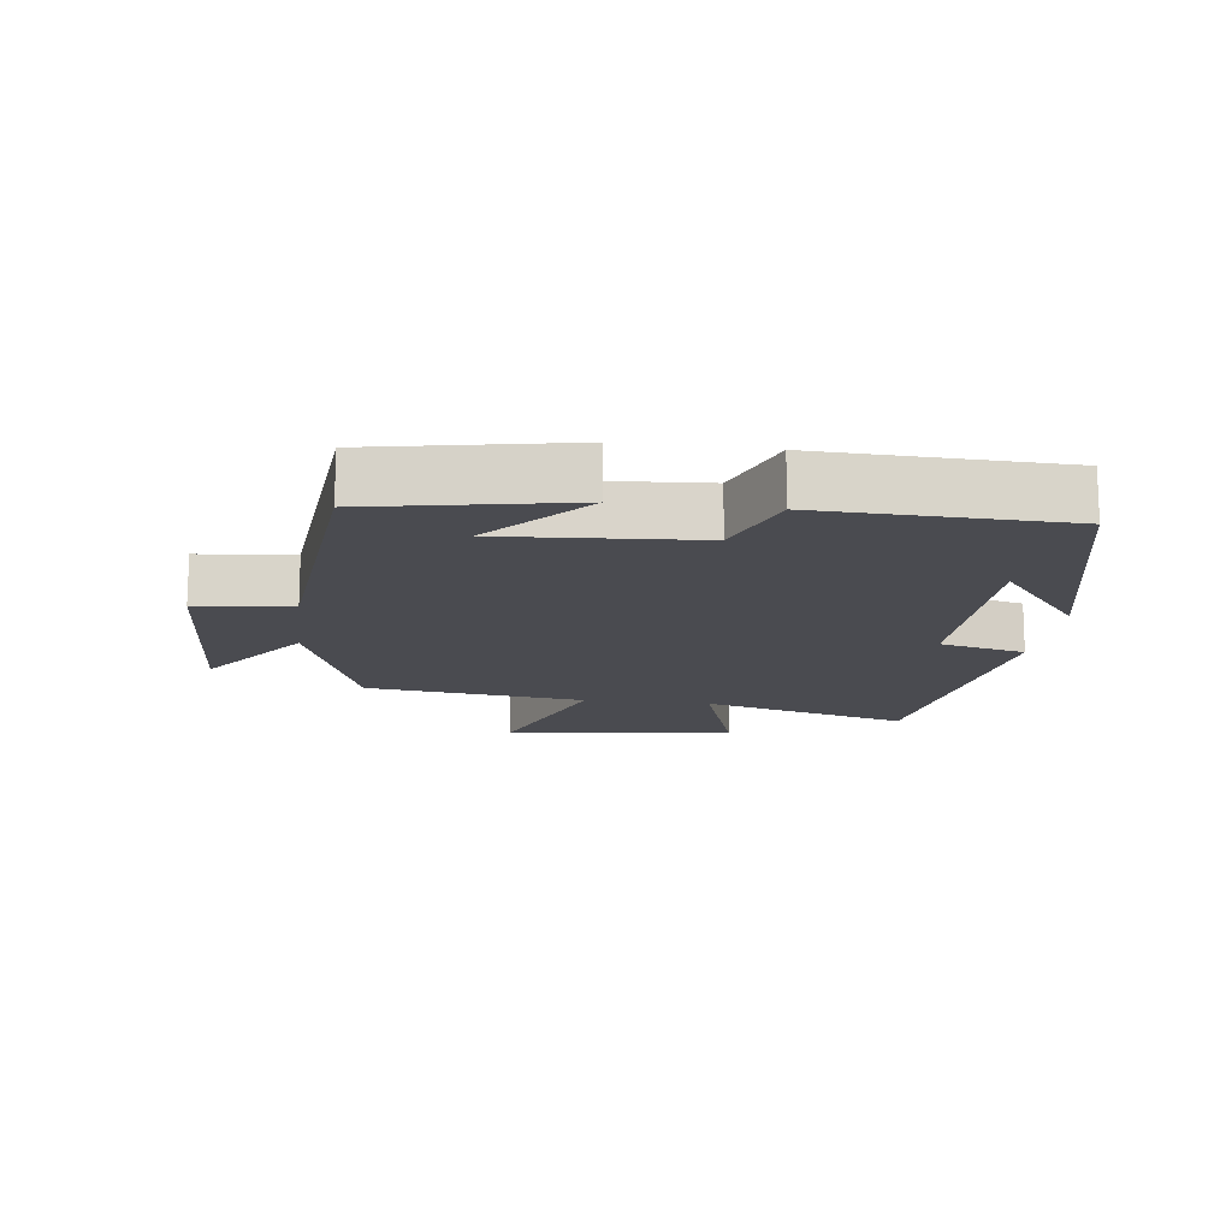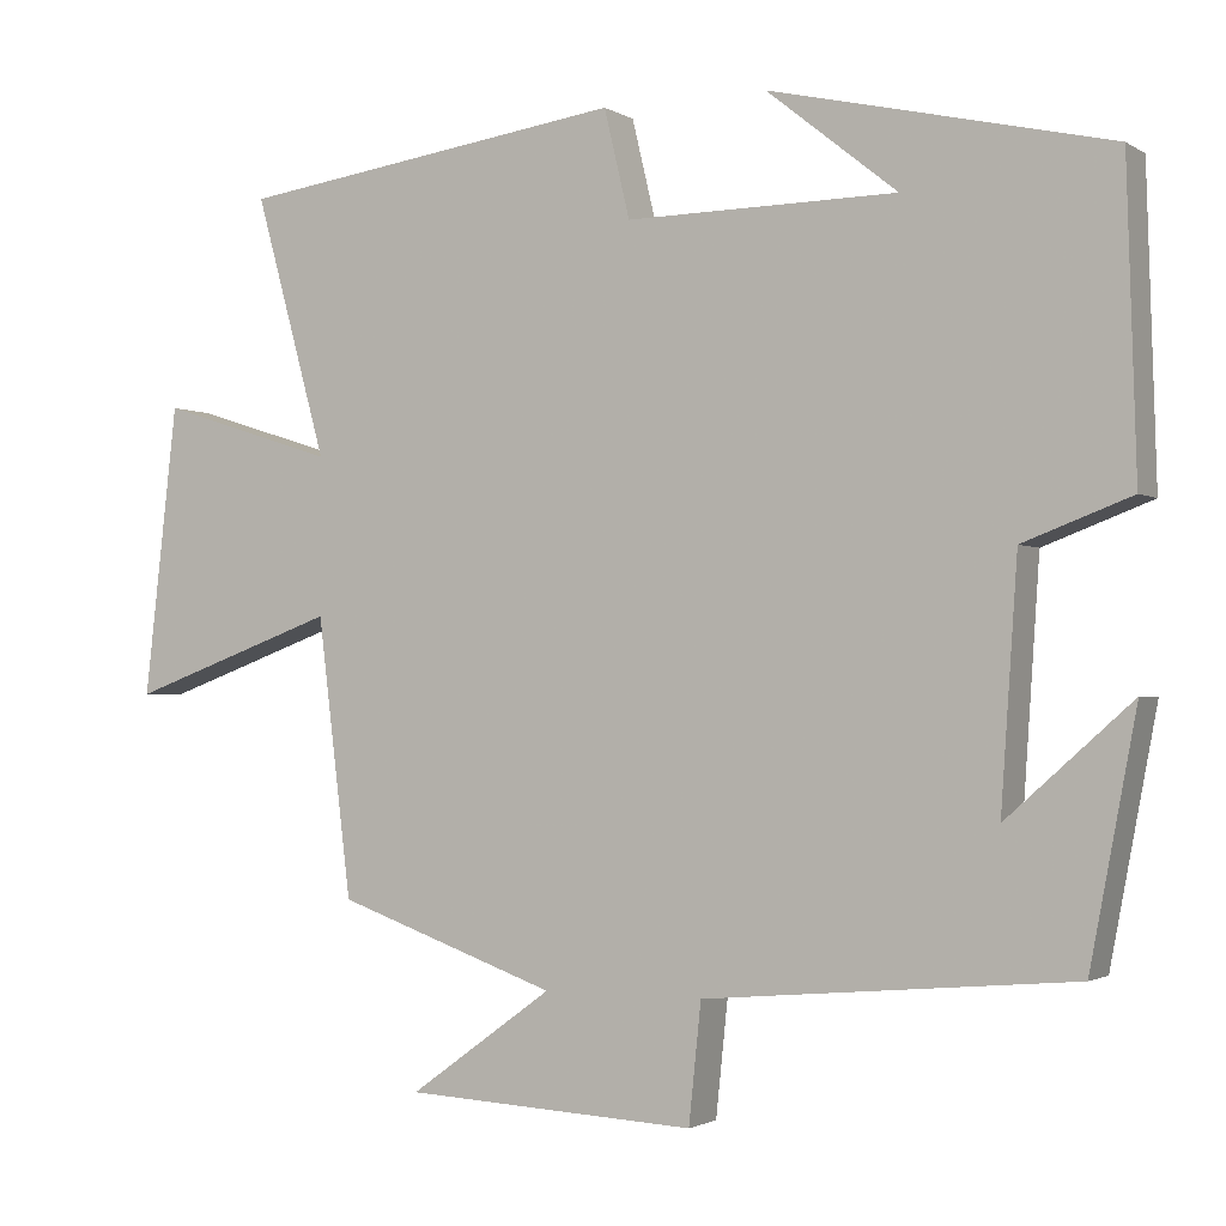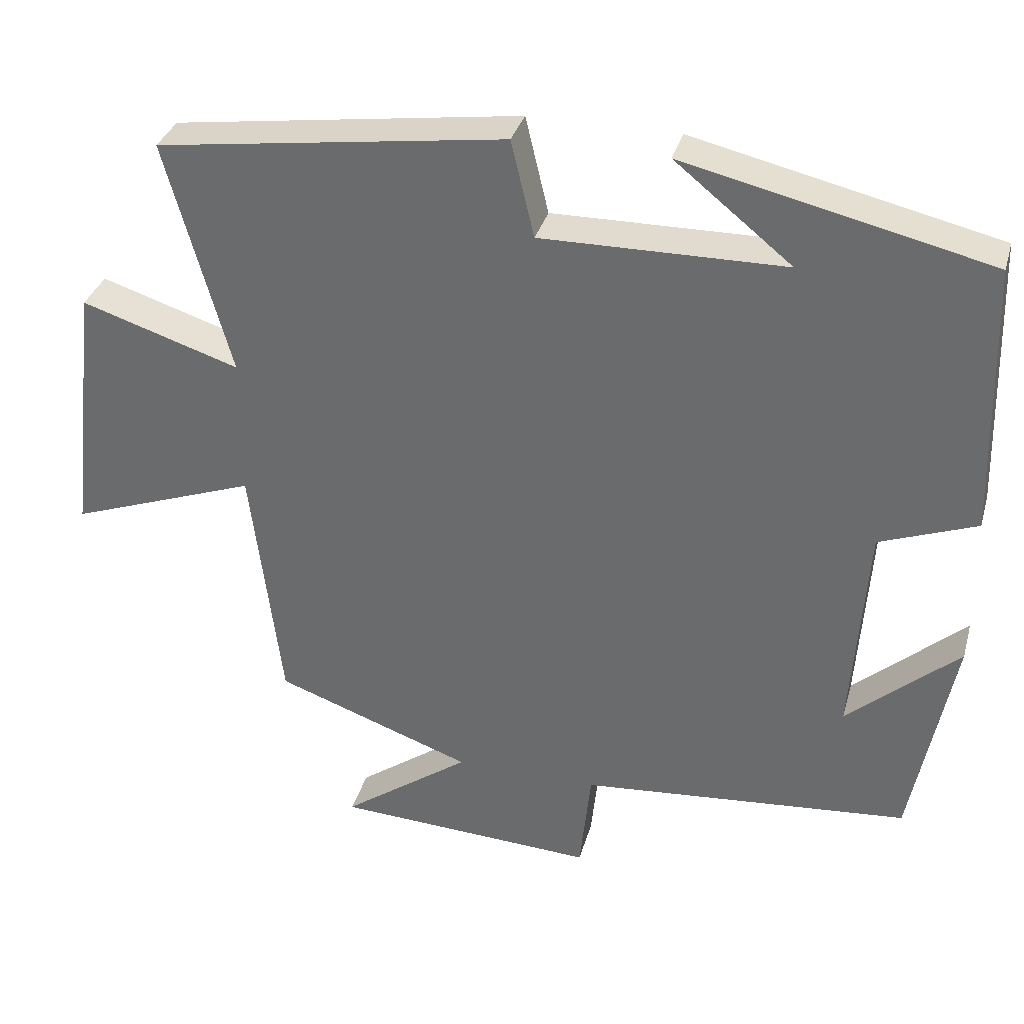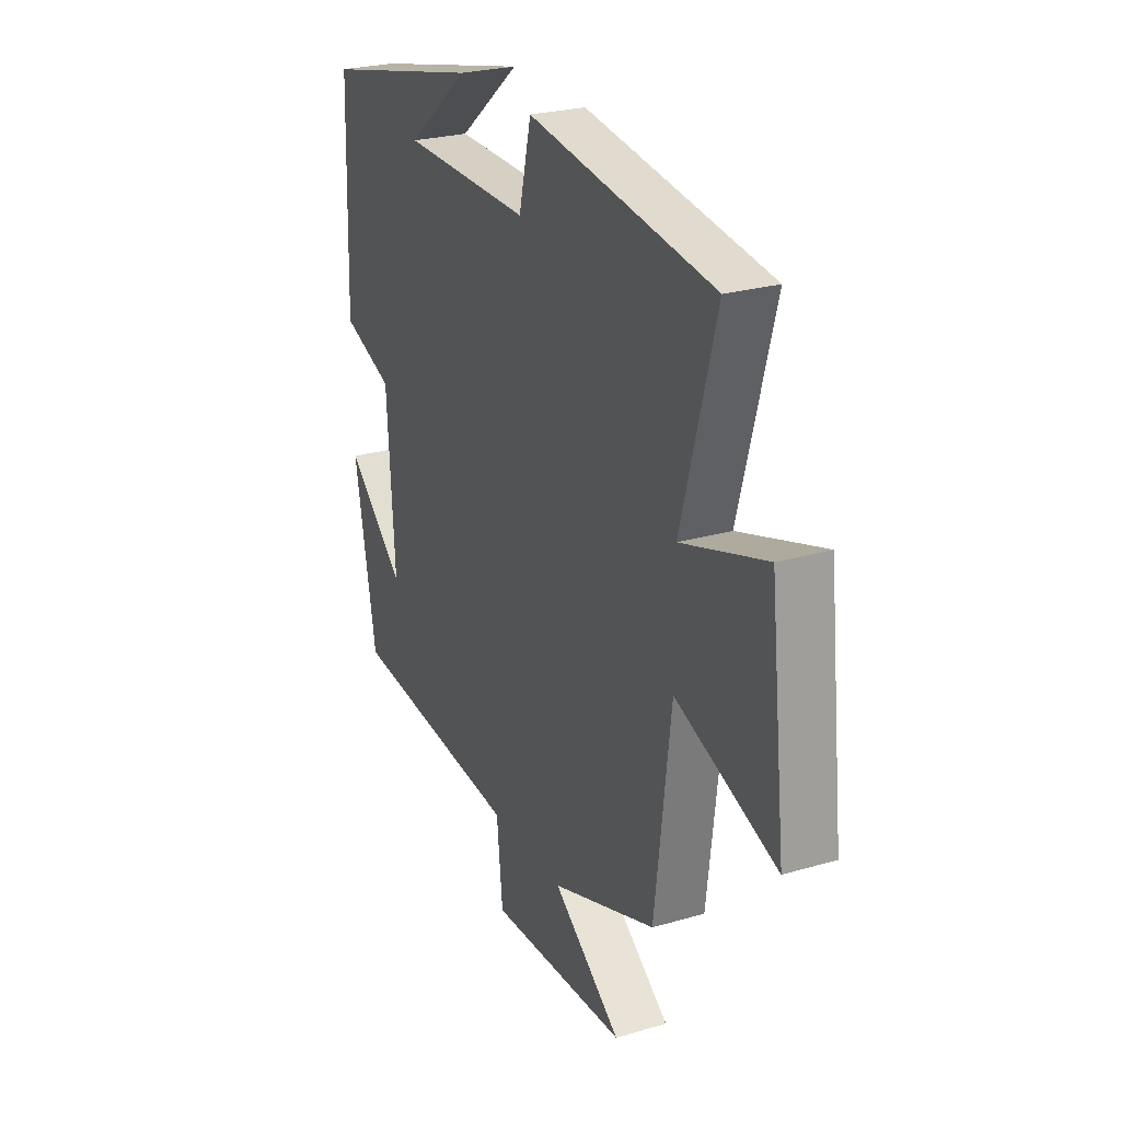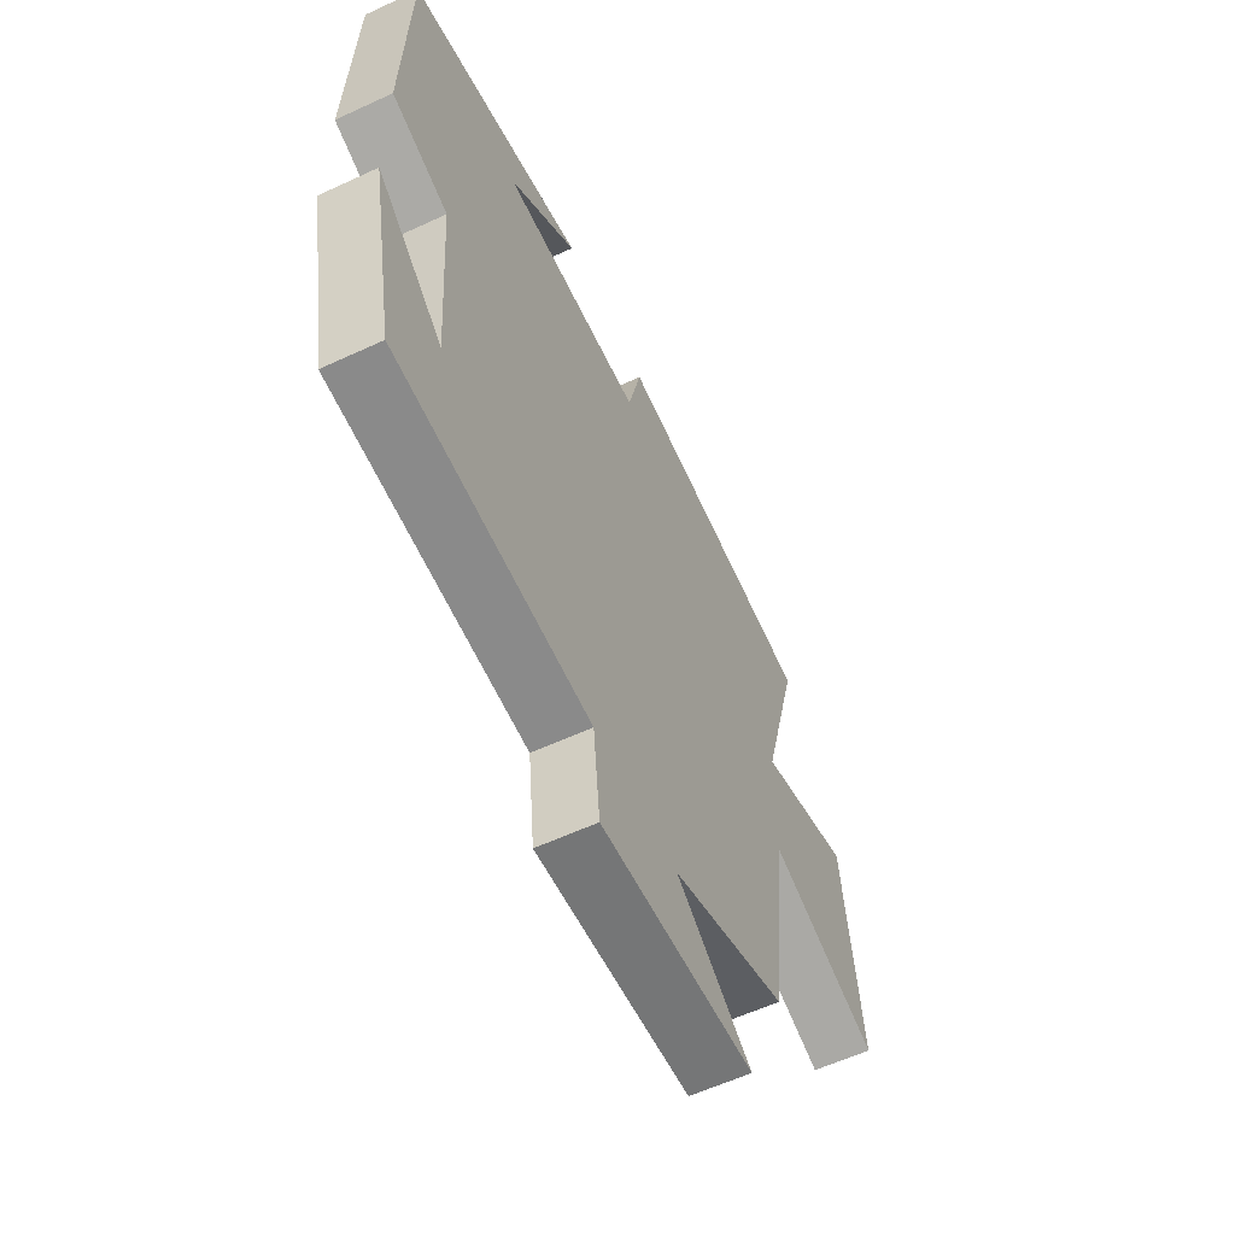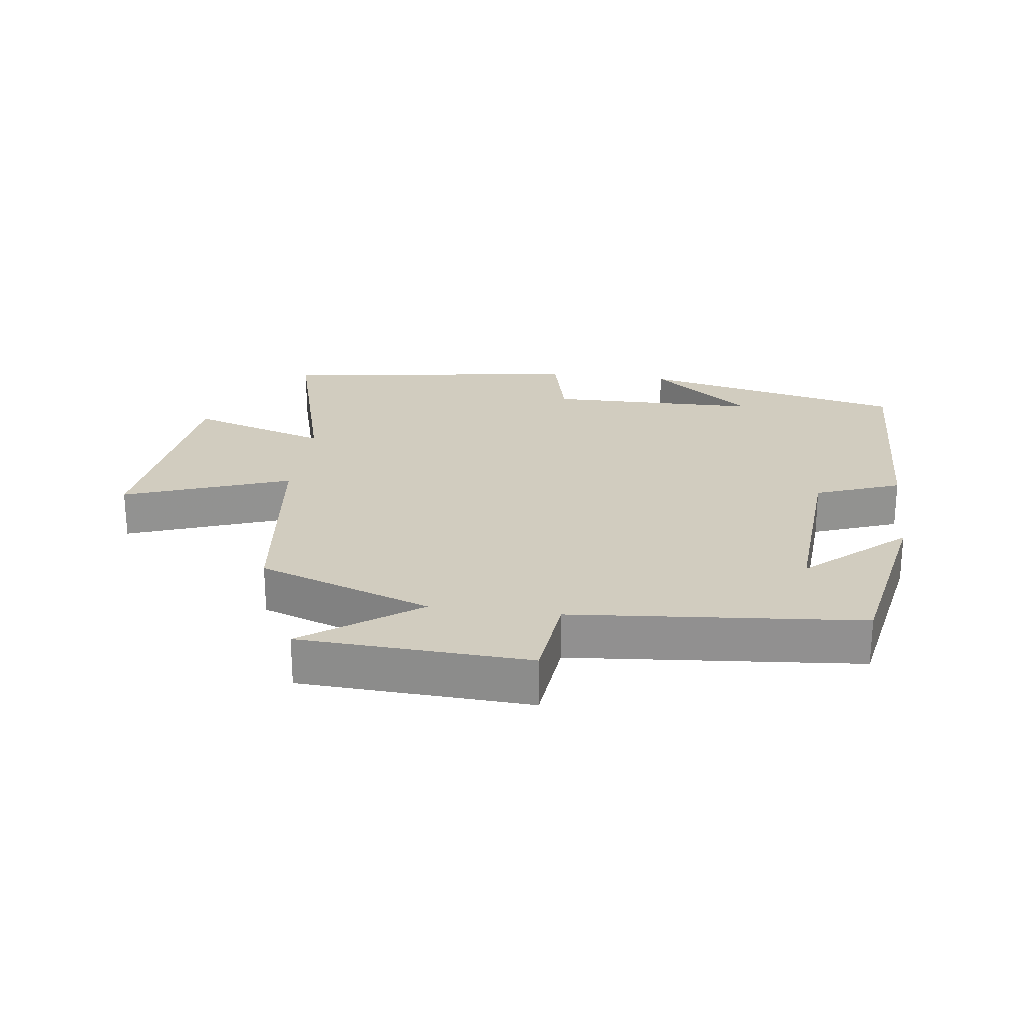
<metadata>
{"format":"obj","ext":"obj","renderer":"f3d","projection":"perspective","resolution":1024,"background":"white","views":[{"elev":-14.6,"azim":-97.3,"up":"+Y"},{"elev":-1.8,"azim":-152.5,"up":"+Z"},{"elev":34.0,"azim":-164.8,"up":"+Z"},{"elev":25.5,"azim":64.9,"up":"+Z"},{"elev":-59.2,"azim":-64.5,"up":"+Z"},{"elev":23.9,"azim":-172.5,"up":"+Y"}]}
</metadata>
<code>
v 0.587 0.07 0.434
v 0.5 0.07 0.119
v 0.713 0.07 0.187
v 0.753 0.07 -0.163
v 0.5 0.07 -0.071
v 0.459 0.07 -0.405
v 0.193 0.07 -0.5
v 0.366 0.07 -0.625
v 0.014 0.07 -0.643
v -0.001 0.07 -0.5
v -0.444 0.07 -0.461
v -0.5 0.07 -0.167
v -0.35 0.07 -0.3
v -0.37 0.07 -0.008
v -0.5 0.07 0.041
v -0.489 0.07 0.406
v -0.081 0.07 0.5
v -0.238 0.07 0.374
v 0.088 0.07 0.37
v 0.119 0.07 0.5
v 0.587 0 0.434
v 0.5 0 0.119
v 0.713 0 0.187
v 0.753 0 -0.163
v 0.5 0 -0.071
v 0.459 0 -0.405
v 0.193 0 -0.5
v 0.366 0 -0.625
v 0.014 0 -0.643
v -0.001 0 -0.5
v -0.444 0 -0.461
v -0.5 0 -0.167
v -0.35 0 -0.3
v -0.37 0 -0.008
v -0.5 0 0.041
v -0.489 0 0.406
v -0.081 0 0.5
v -0.238 0 0.374
v 0.088 0 0.37
v 0.119 0 0.5
f 19 20 1 2
f 18 19 2
f 16 17 18
f 14 15 16 18
f 13 14 18 2
f 11 12 13
f 10 11 13 2
f 7 8 9 10
f 5 6 7 10
f 5 10 2 3
f 3 4 5
f 22 21 40 39
f 22 39 38
f 38 37 36
f 38 36 35 34
f 22 38 34 33
f 33 32 31
f 22 33 31 30
f 30 29 28 27
f 30 27 26 25
f 23 22 30 25
f 25 24 23
f 1 21 22 2
f 2 22 23 3
f 3 23 24 4
f 4 24 25 5
f 5 25 26 6
f 6 26 27 7
f 7 27 28 8
f 8 28 29 9
f 9 29 30 10
f 10 30 31 11
f 11 31 32 12
f 12 32 33 13
f 13 33 34 14
f 14 34 35 15
f 15 35 36 16
f 16 36 37 17
f 17 37 38 18
f 18 38 39 19
f 19 39 40 20
f 20 40 21 1

</code>
